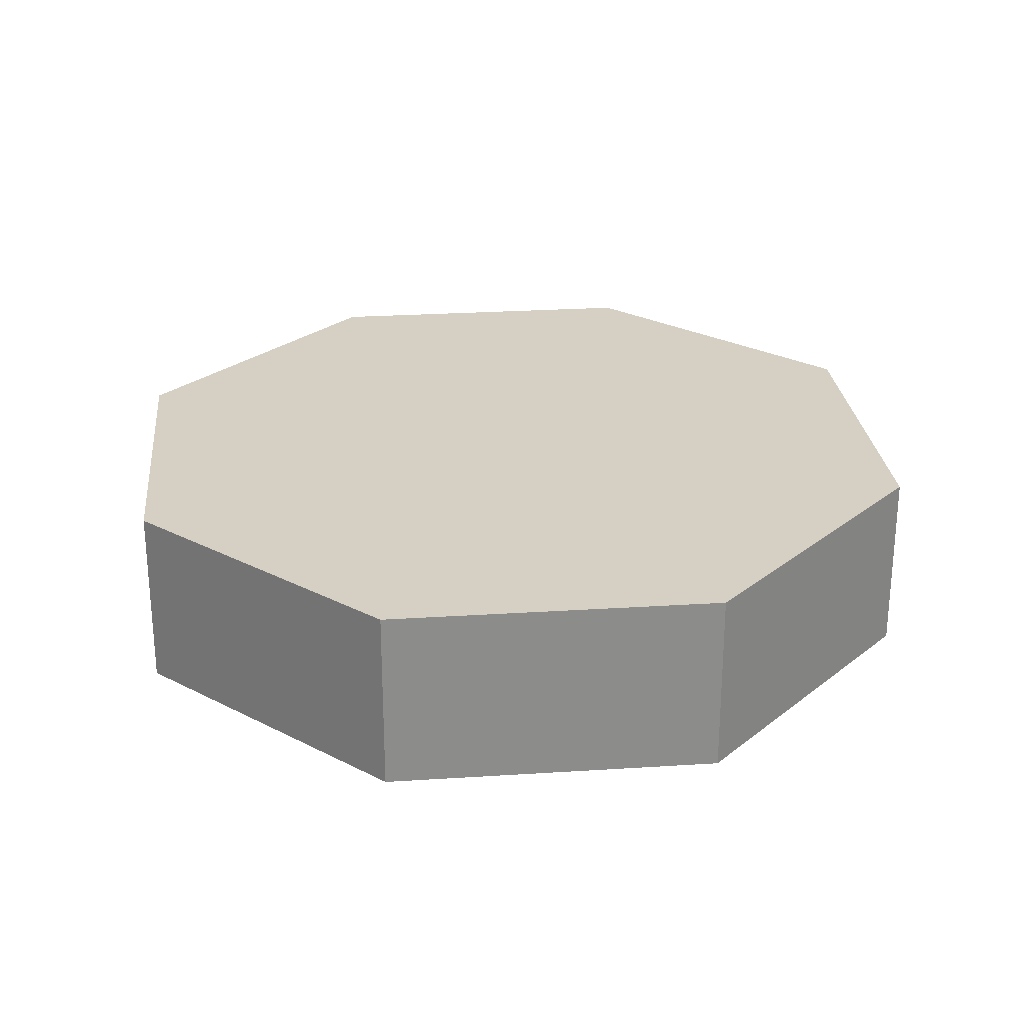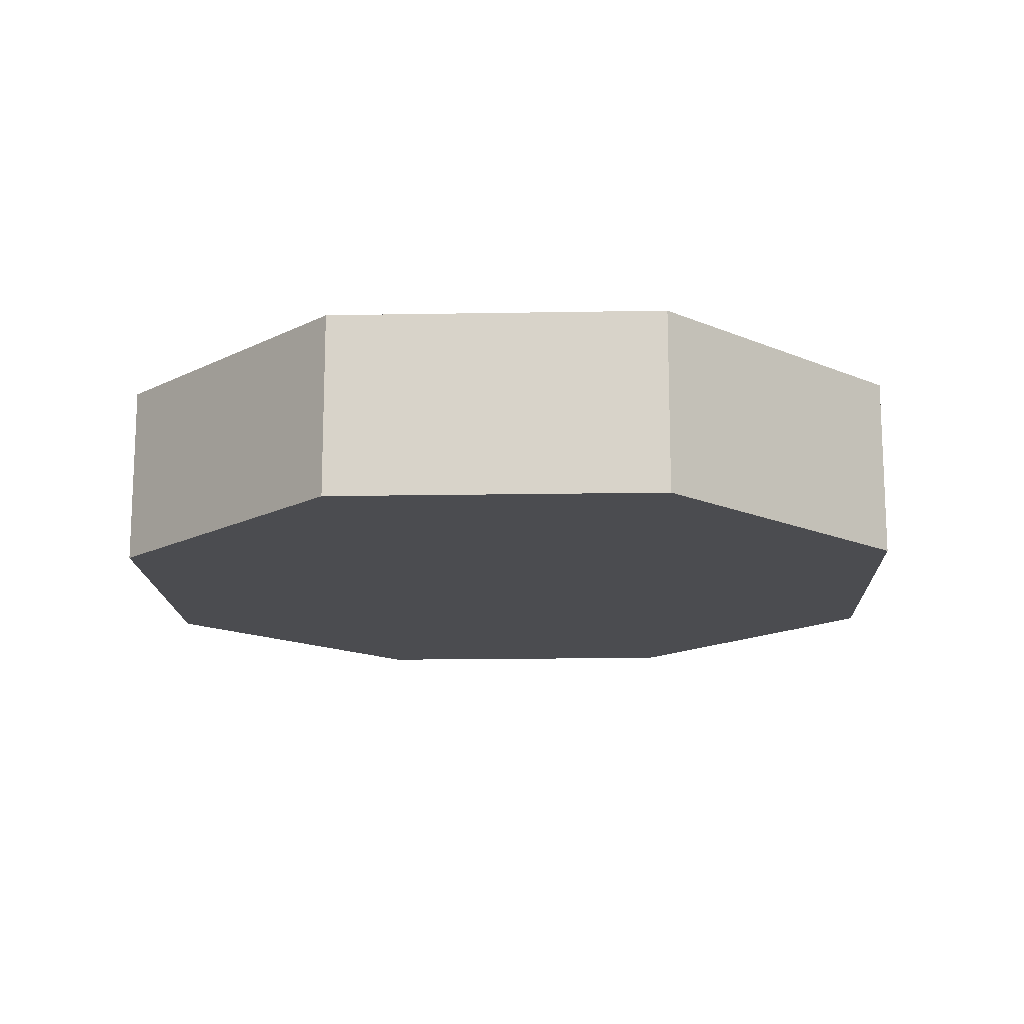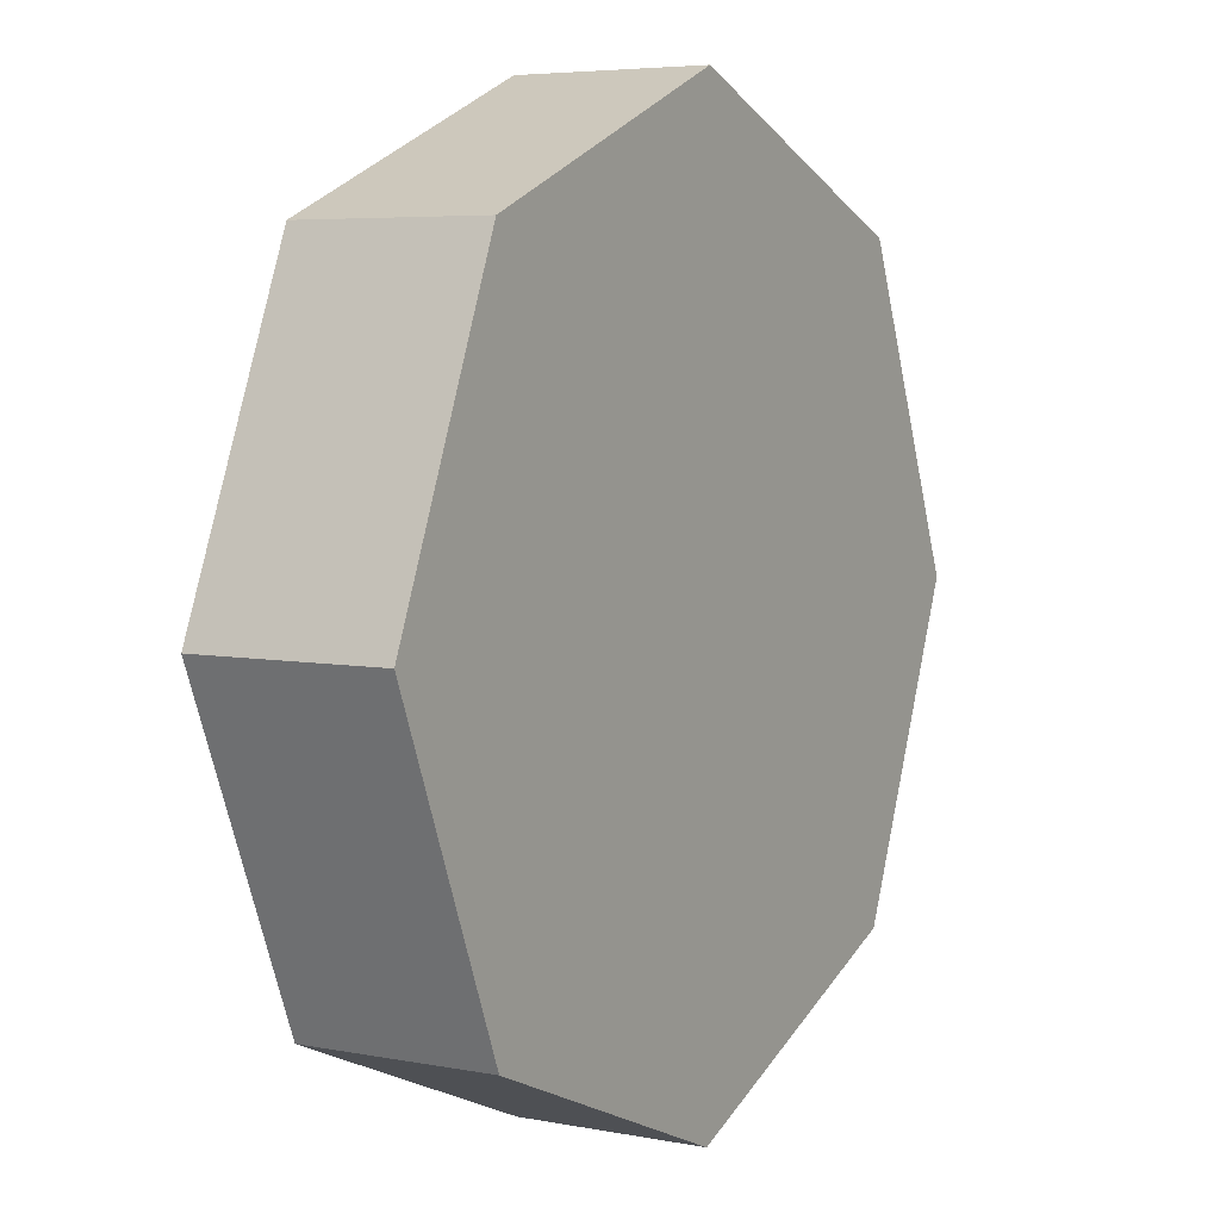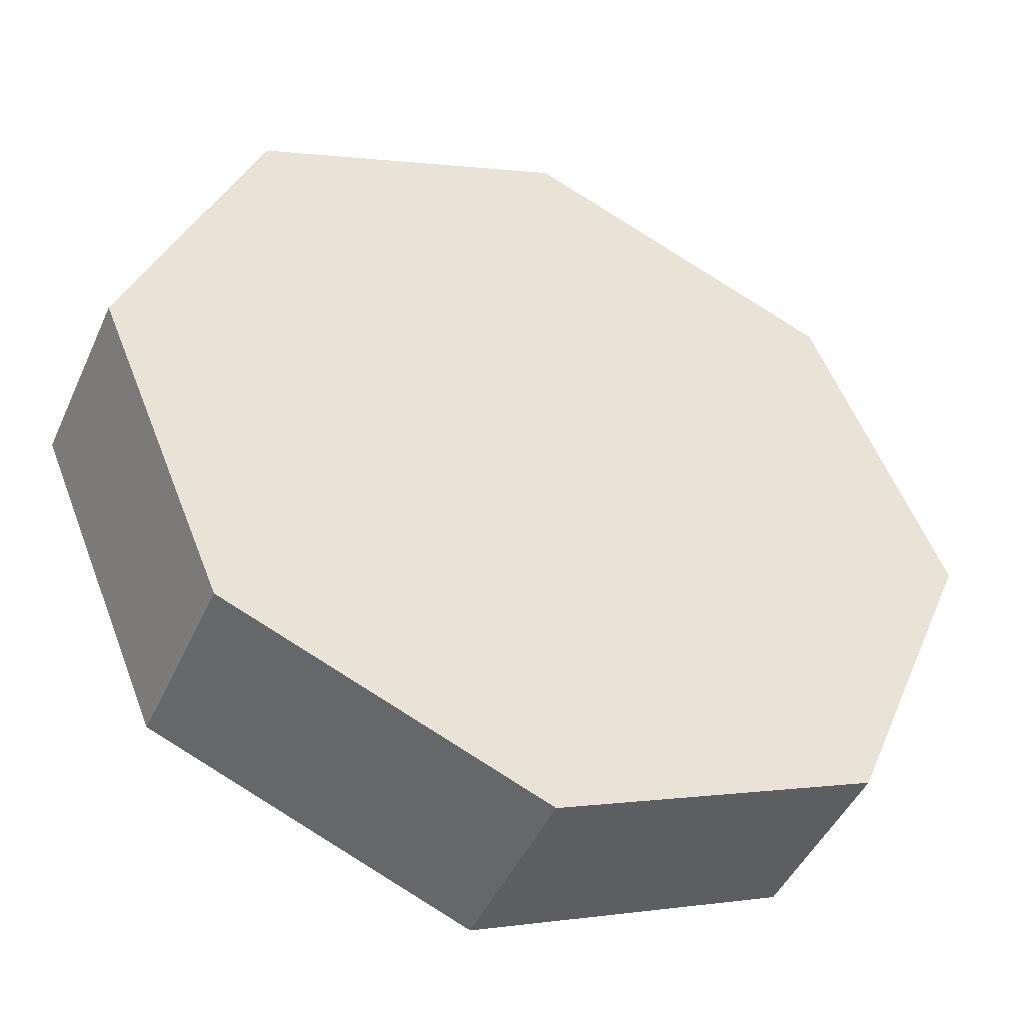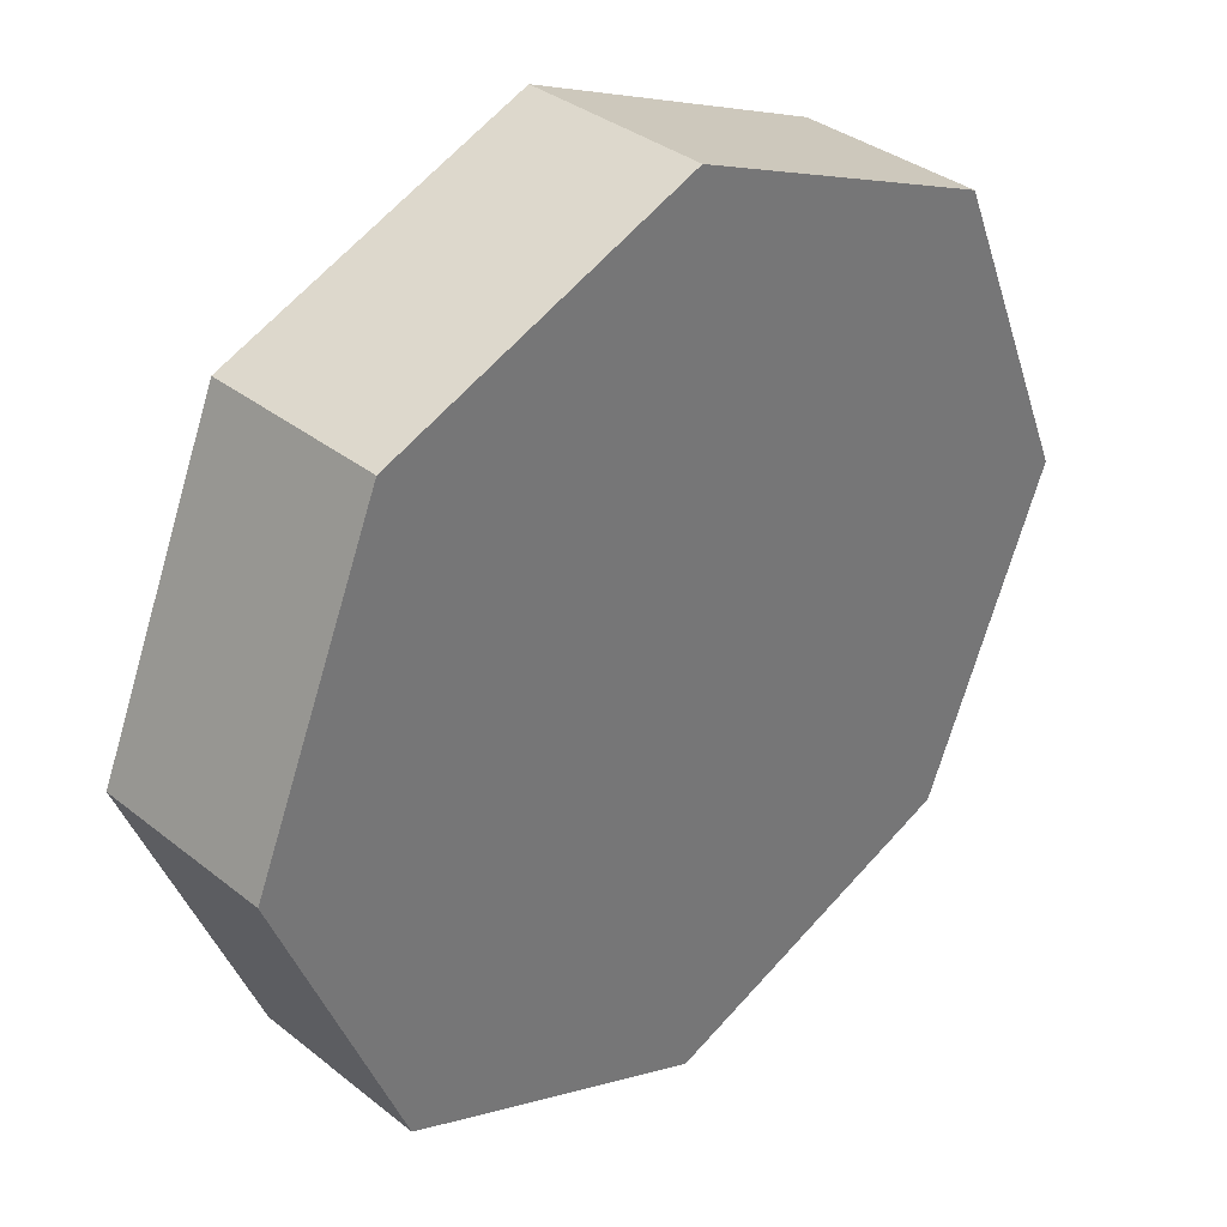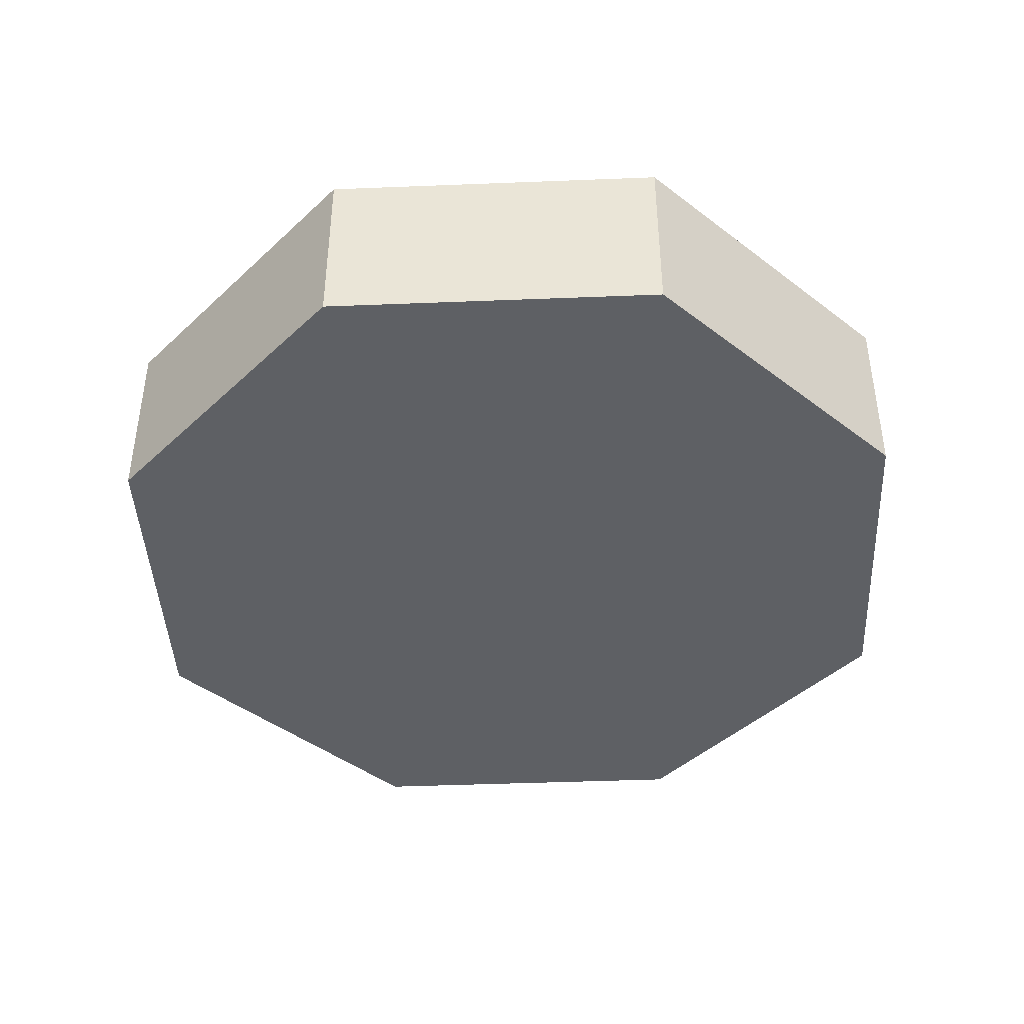
<metadata>
{"format":"obj","ext":"obj","renderer":"f3d","projection":"perspective","resolution":1024,"background":"white","views":[{"elev":26.3,"azim":-28.3,"up":"+Y"},{"elev":-15.2,"azim":-20.3,"up":"+Y"},{"elev":5.4,"azim":121.0,"up":"+Z"},{"elev":-45.7,"azim":-23.4,"up":"+Z"},{"elev":34.9,"azim":136.5,"up":"+Z"},{"elev":-43.0,"azim":160.2,"up":"+Y"}]}
</metadata>
<code>
g SM_Prop_Poker_Chip_01
v 0.03155 0 -0.03155
v 0.03155 0.01882 -0.03155
v -9.537e-07 0.01882 -0.04462
v -9.537e-07 0 -0.04462
v -9.537e-07 0 -0.04462
v -9.537e-07 0.01882 -0.04462
v -0.03155 0.01882 -0.03155
v -0.03155 0 -0.03155
v -0.03155 0 -0.03155
v -0.03155 0.01882 -0.03155
v -0.04462 0.01882 -4.768e-07
v -0.04462 0 -4.768e-07
v -0.04462 0 -4.768e-07
v -0.04462 0.01882 -4.768e-07
v -0.03155 0.01882 0.03155
v -0.03155 0 0.03155
v -0.03155 0 0.03155
v -0.03155 0.01882 0.03155
v -9.537e-07 0.01882 0.04462
v -9.537e-07 0 0.04462
v -9.537e-07 0 0.04462
v -9.537e-07 0.01882 0.04462
v 0.03155 0.01882 0.03155
v 0.03155 0 0.03155
v 0.03155 0 0.03155
v 0.03155 0.01882 0.03155
v 0.04462 0.01882 -4.768e-07
v 0.04462 0 -4.768e-07
v 0.04462 0 -4.768e-07
v 0.04462 0.01882 -4.768e-07
v 0.03155 0.01882 -0.03155
v 0.03155 0 -0.03155
v -9.537e-07 0 -0.03226
v -9.537e-07 0 -4.768e-07
v 0.02281 0 -0.02281
v -0.02282 0 -0.02281
v 0.03226 0 -4.768e-07
v -0.03226 0 -4.768e-07
v 0.02281 0 0.02281
v -0.02282 0 0.02281
v -9.537e-07 0 0.03226
v 0.02281 0.01882 -0.02281
v -9.537e-07 0.01882 -4.768e-07
v -9.537e-07 0.01882 -0.03226
v 0.03226 0.01882 -4.768e-07
v -0.02282 0.01882 -0.02281
v 0.02281 0.01882 0.02281
v -0.03226 0.01882 -4.768e-07
v -9.537e-07 0.01882 0.03226
v -0.02282 0.01882 0.02281
v 0.02281 0 -0.02281
v 0.03155 0 -0.03155
v -9.537e-07 0 -0.04462
v -9.537e-07 0 -0.03226
v 0.03226 0 -4.768e-07
v -0.03155 0 -0.03155
v 0.04462 0 -4.768e-07
v -0.02282 0 -0.02281
v 0.02281 0 0.02281
v -0.04462 0 -4.768e-07
v 0.03155 0 0.03155
v -0.03226 0 -4.768e-07
v -9.537e-07 0 0.03226
v -0.03155 0 0.03155
v -9.537e-07 0 0.04462
v -0.02282 0 0.02281
v -9.537e-07 0.01882 -0.03226
v -9.537e-07 0.01882 -0.04462
v 0.03155 0.01882 -0.03155
v 0.02281 0.01882 -0.02281
v -0.02282 0.01882 -0.02281
v 0.04462 0.01882 -4.768e-07
v -0.03155 0.01882 -0.03155
v 0.03226 0.01882 -4.768e-07
v -0.03226 0.01882 -4.768e-07
v 0.03155 0.01882 0.03155
v -0.04462 0.01882 -4.768e-07
v 0.02281 0.01882 0.02281
v -0.02282 0.01882 0.02281
v -9.537e-07 0.01882 0.04462
v -0.03155 0.01882 0.03155
v -9.537e-07 0.01882 0.03226
f 2 1 3
f 3 1 4
f 6 5 7
f 7 5 8
f 10 9 11
f 11 9 12
f 14 13 15
f 15 13 16
f 18 17 19
f 19 17 20
f 22 21 23
f 23 21 24
f 26 25 27
f 27 25 28
f 30 29 31
f 31 29 32
f 34 33 35
f 34 36 33
f 34 35 37
f 34 38 36
f 34 37 39
f 34 40 38
f 34 39 41
f 34 41 40
f 43 42 44
f 43 45 42
f 43 44 46
f 43 47 45
f 43 46 48
f 43 49 47
f 43 48 50
f 43 50 49
f 52 51 53
f 53 51 54
f 52 55 51
f 53 54 56
f 57 55 52
f 56 54 58
f 57 59 55
f 56 58 60
f 61 59 57
f 60 58 62
f 61 63 59
f 60 62 64
f 65 63 61
f 64 62 66
f 65 66 63
f 64 66 65
f 68 67 69
f 69 67 70
f 68 71 67
f 69 70 72
f 73 71 68
f 72 70 74
f 73 75 71
f 72 74 76
f 77 75 73
f 76 74 78
f 77 79 75
f 76 78 80
f 81 79 77
f 80 78 82
f 81 82 79
f 80 82 81

</code>
